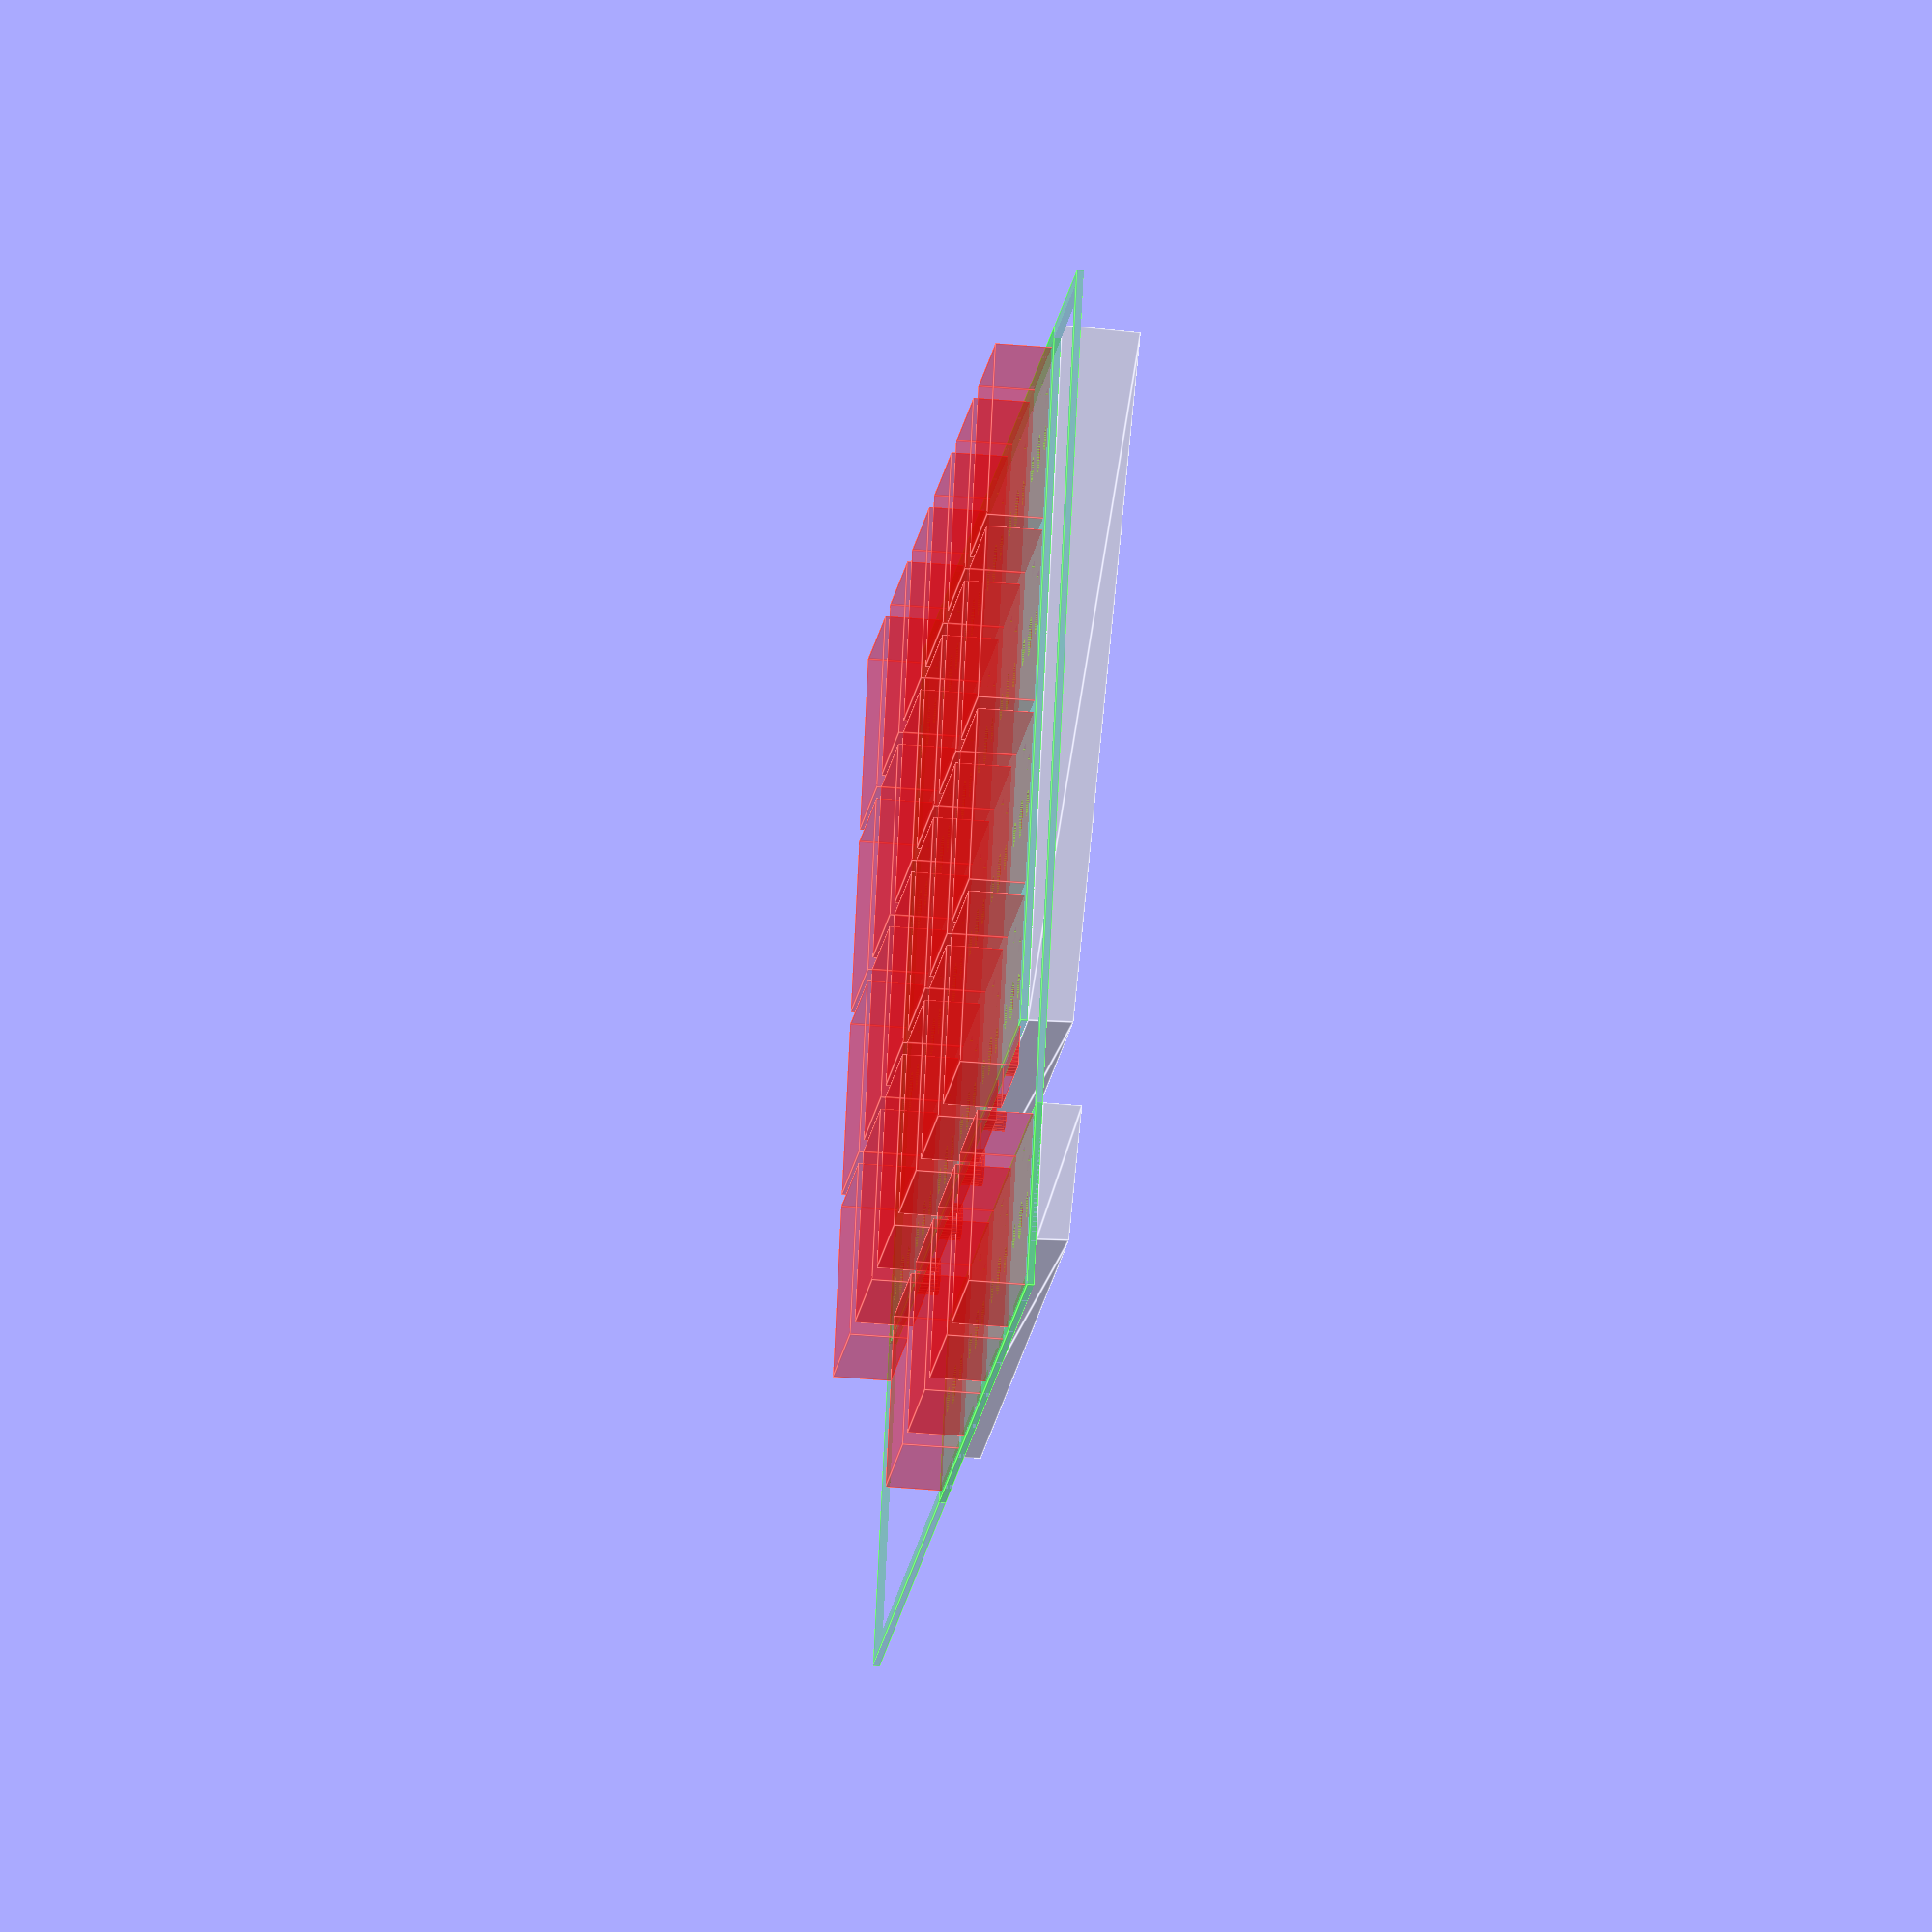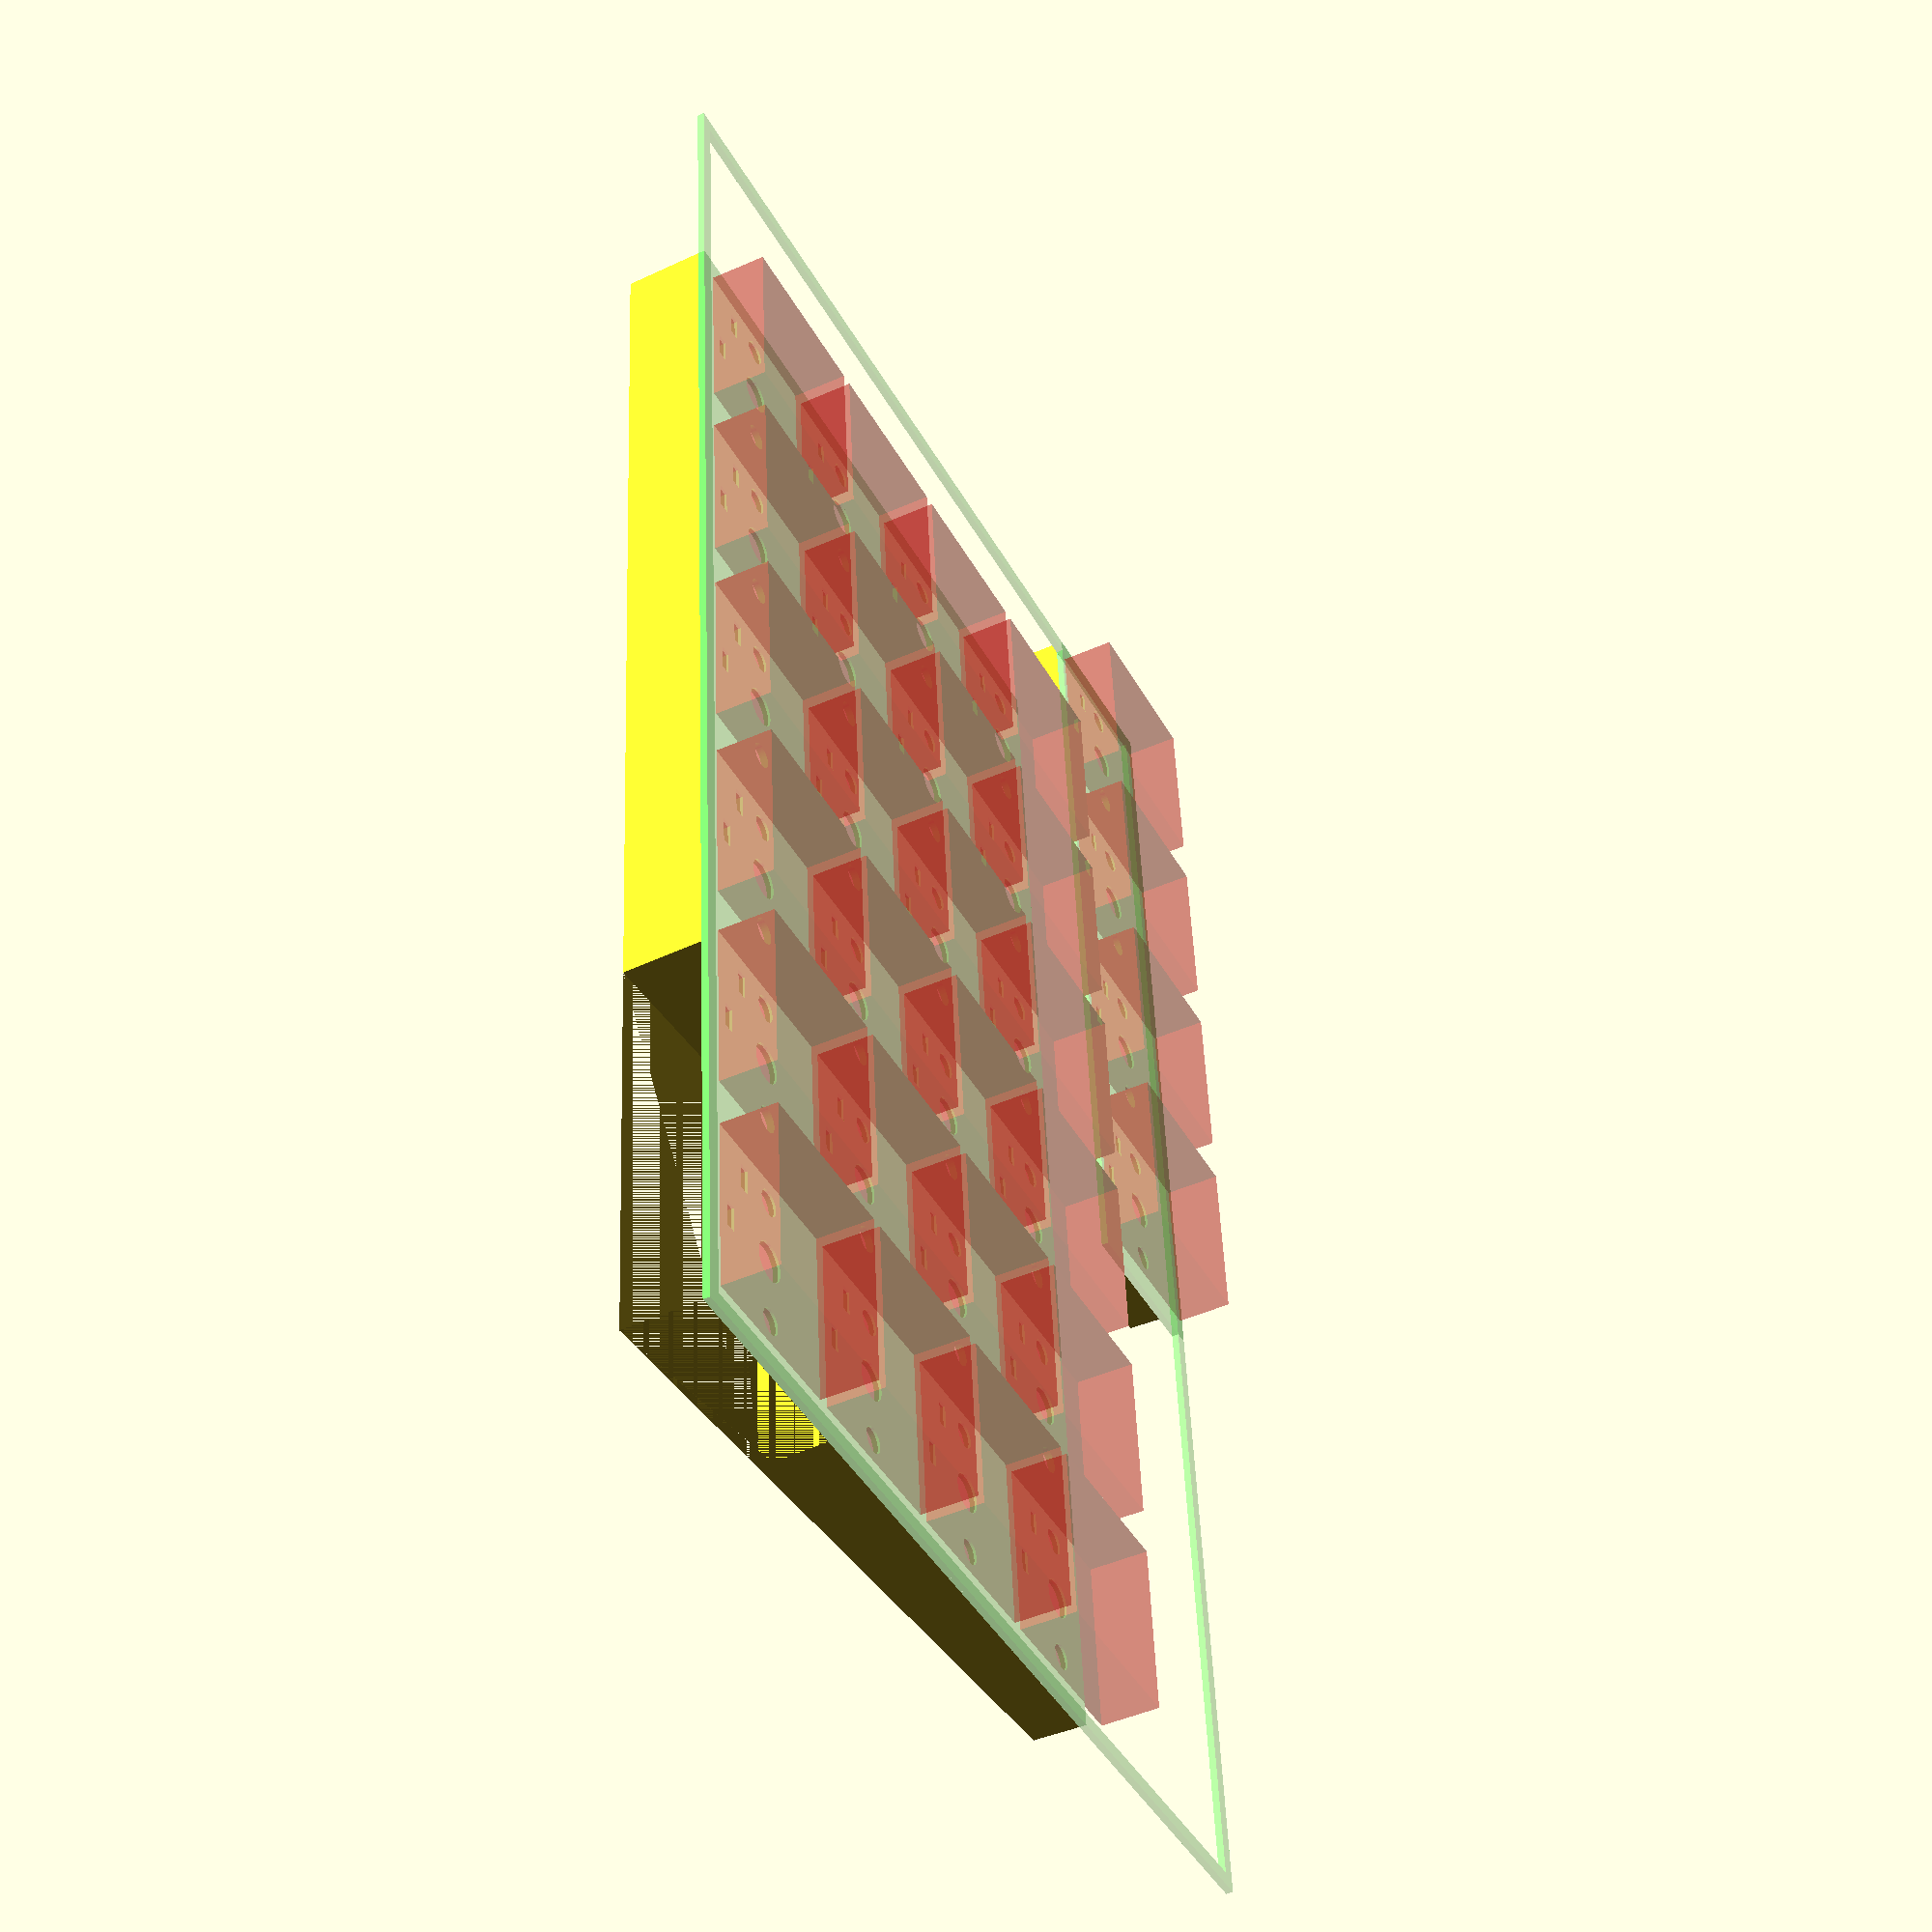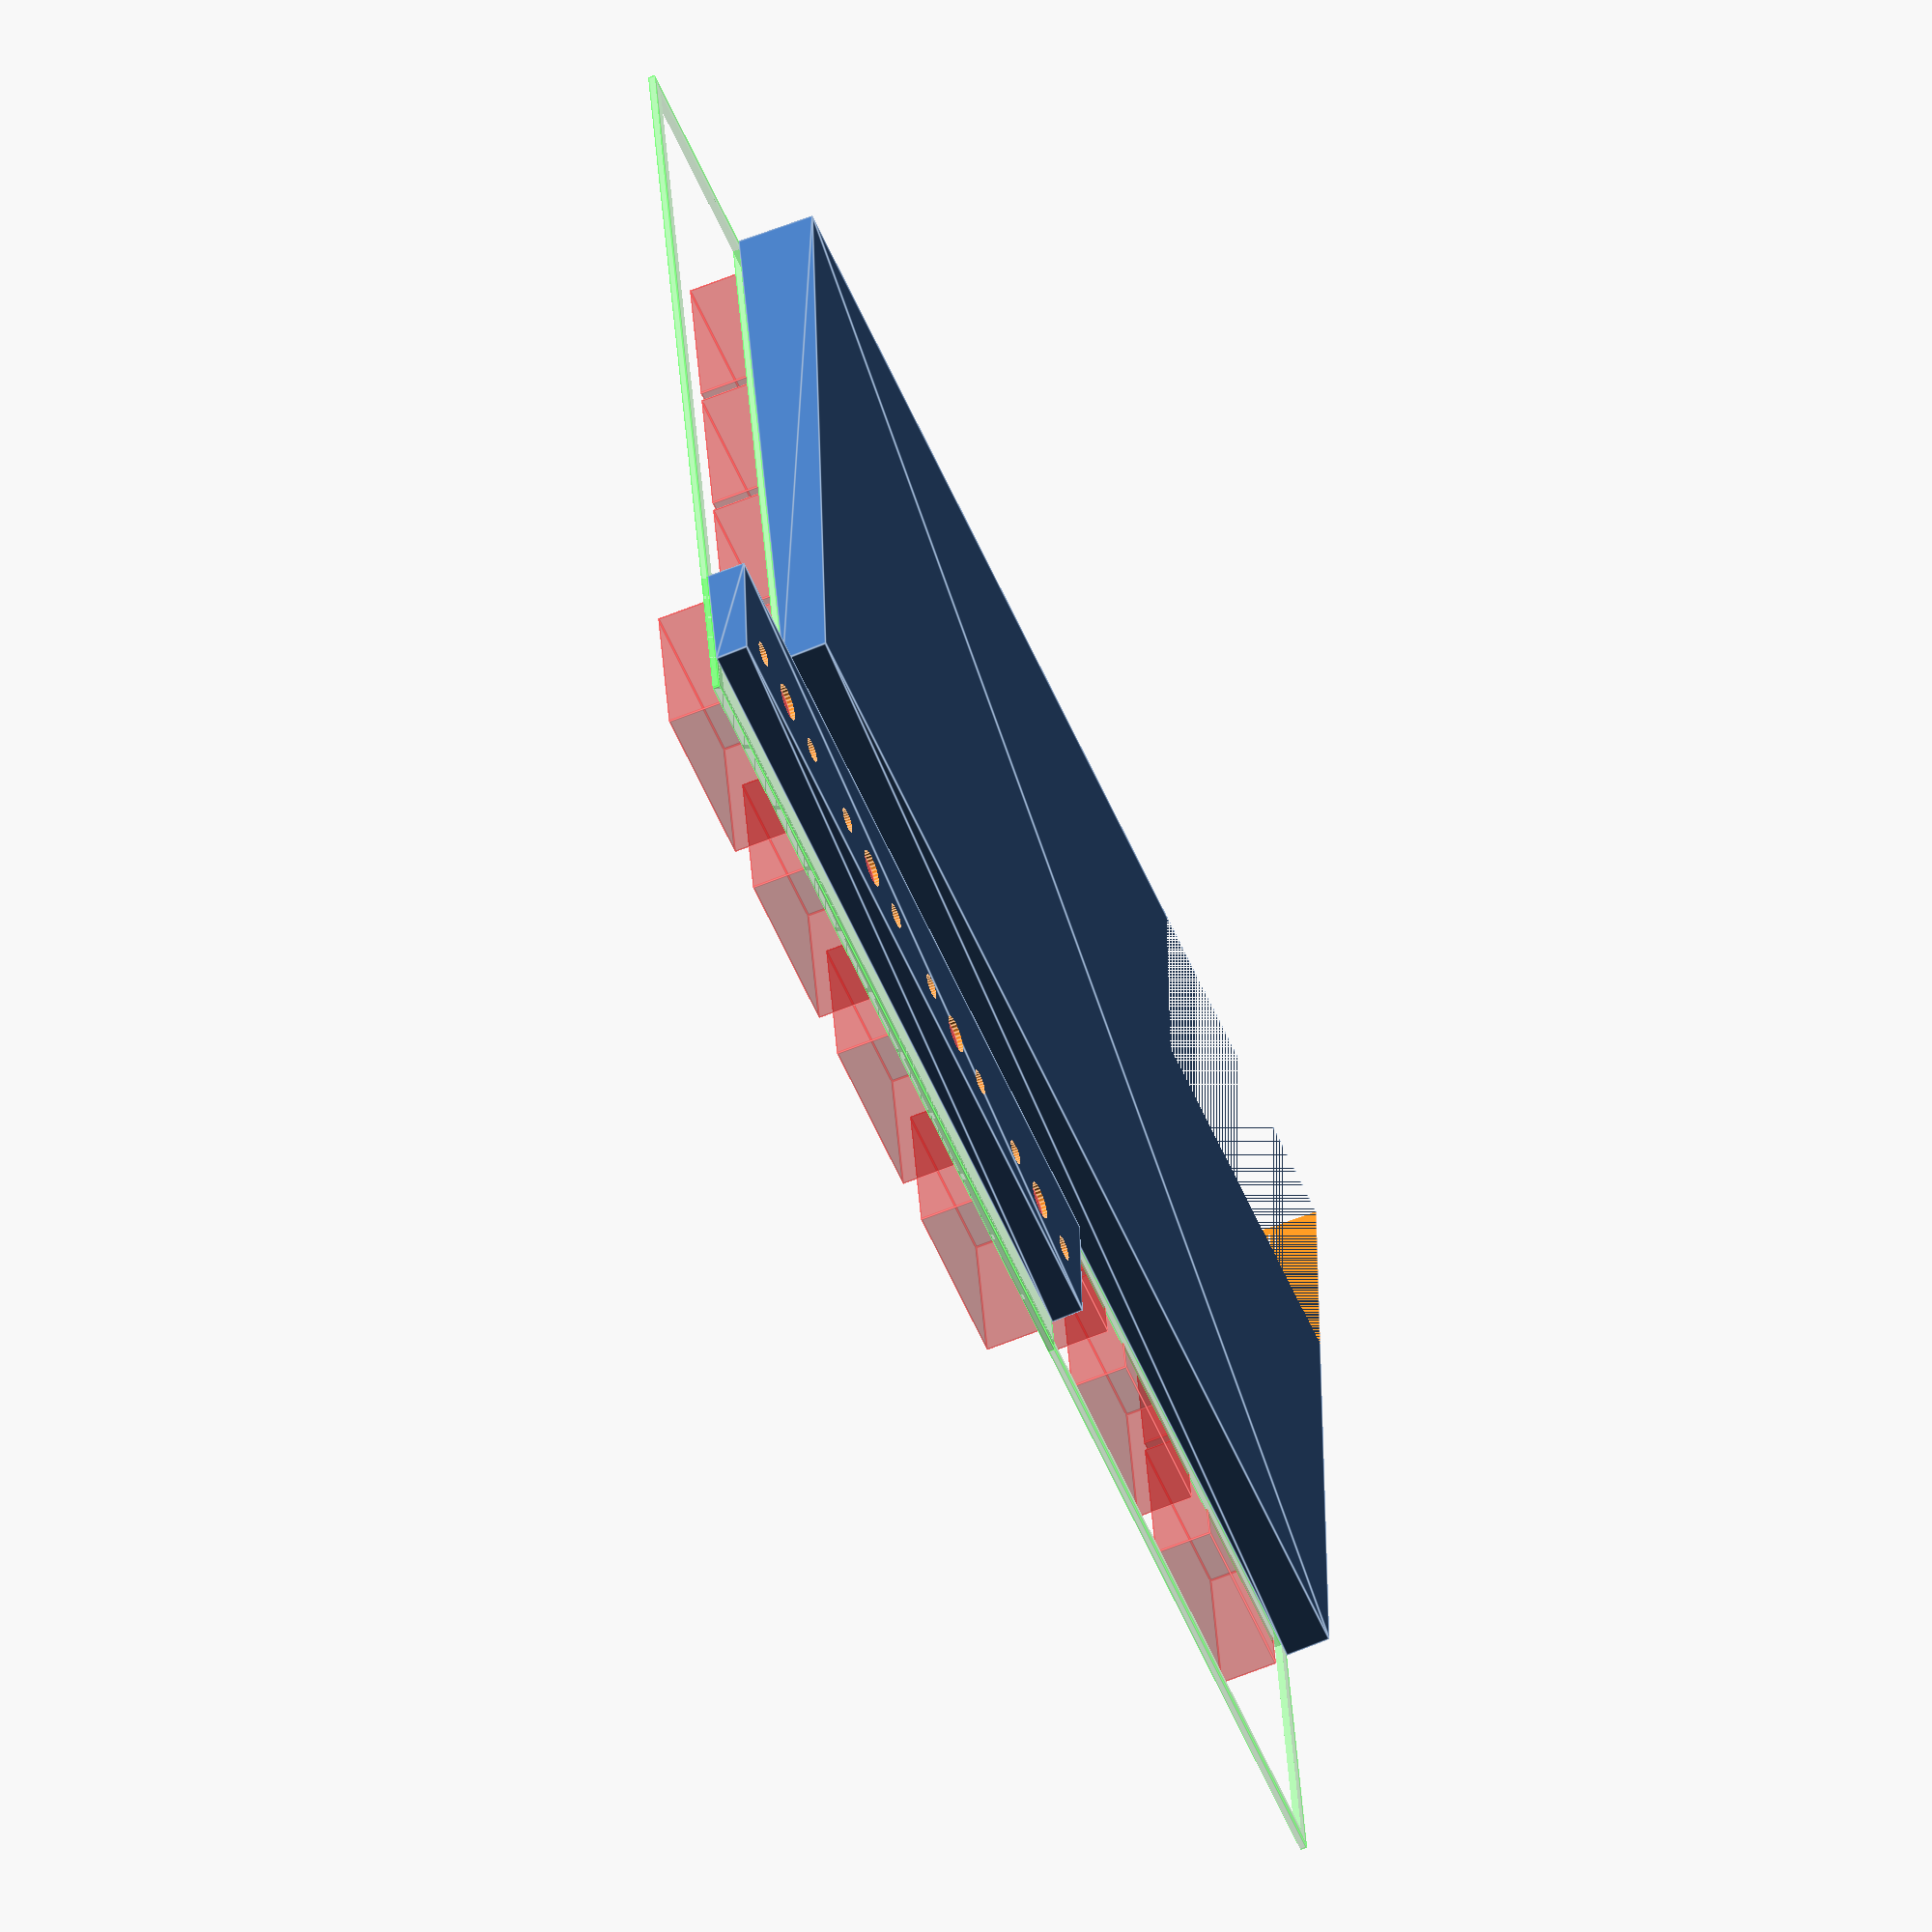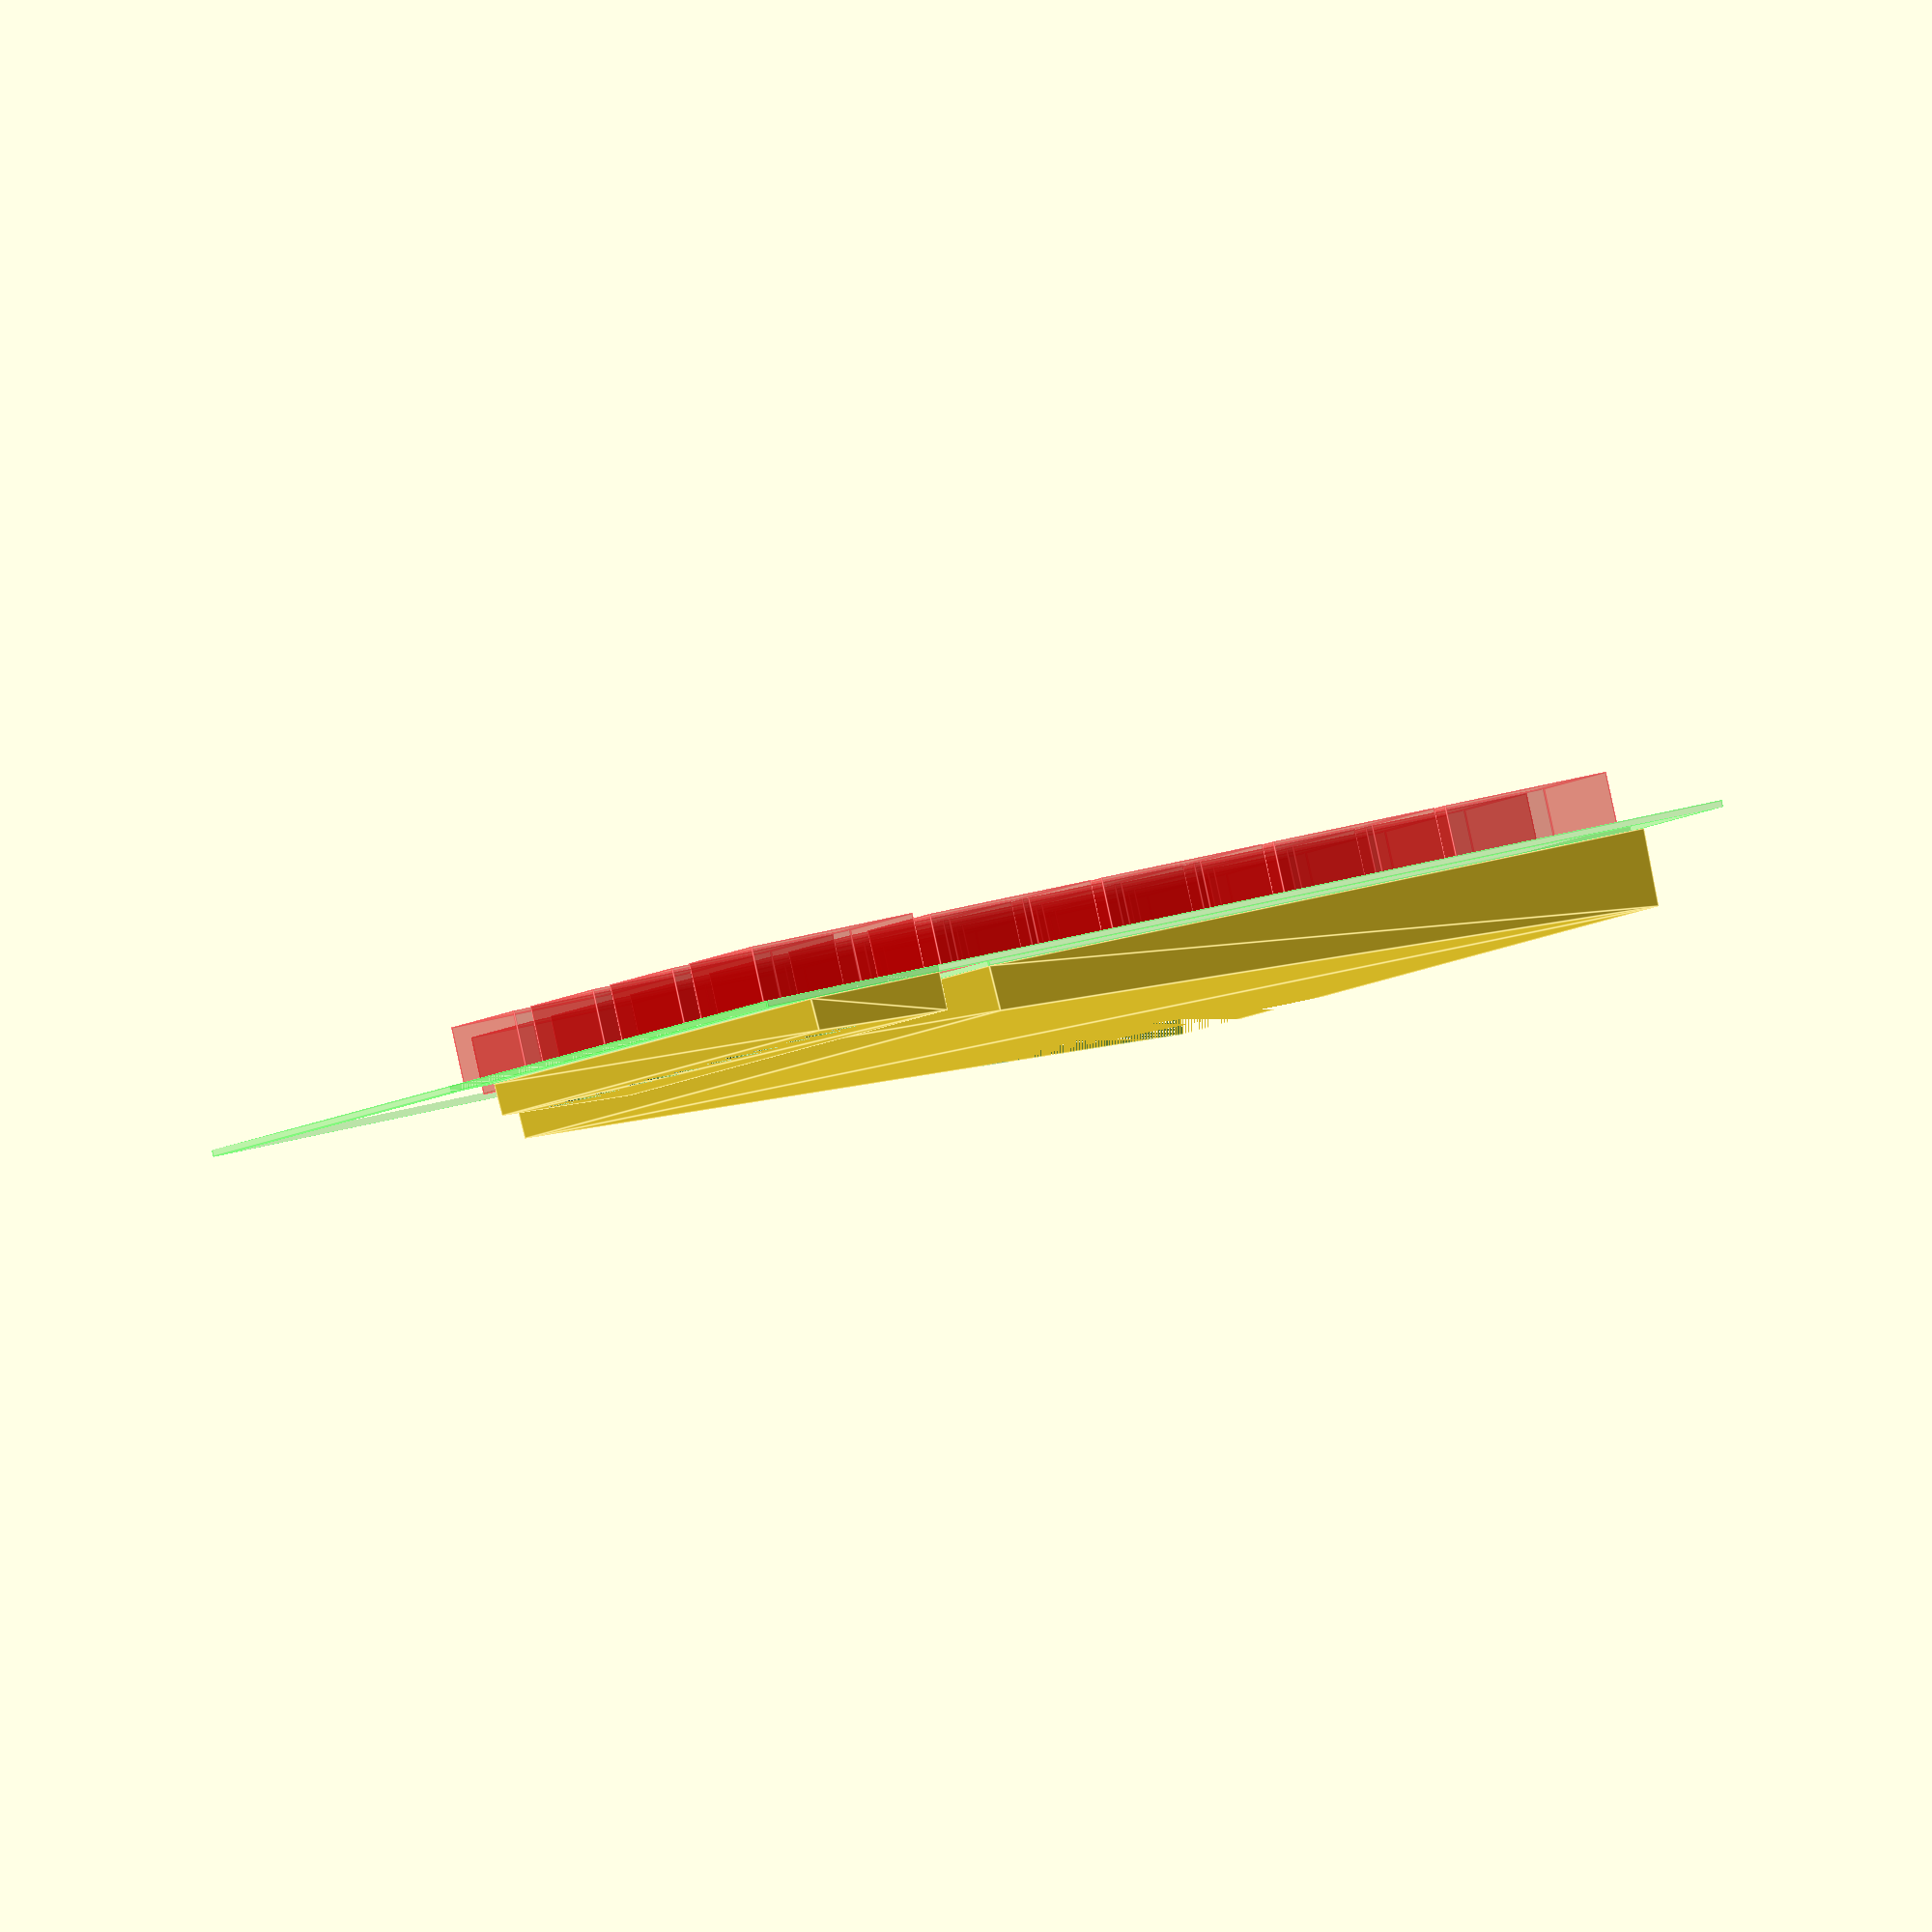
<openscad>

$fs = 0.1;

key_pitch_h = 19.05;
key_pitch_v = 16;

base_position = [0, 28];
base_size = [114.3, 61];
thumb_position = [57.15, 0];
thumb_size = [76.2, 16];

tilt_a = atan2(3, 64.2);

choc_v1_leg_height = 3;
circuit_thickness = 0.6;
circuit_z = choc_v1_leg_height - circuit_thickness + 0.2;

module key_choc_v1() {
    translate([-15 / 2, -15 / 2]) cube([15, 15, 5]);
    translate([0, 0, -3]) cylinder(3, d = 3.2);
}

module circuit_board() {
    bridge_width = 1.2;

    module choc_v1_foot_print() {
        cylinder(circuit_thickness * 3, d = 3.3, center = true);
        translate([ 5.5, 0]) cylinder(circuit_thickness * 3, d = 2.2, center = true);
        translate([-5.5, 0]) cylinder(circuit_thickness * 3, d = 2.2, center = true);

        translate([0, 5.9]) cube([2.2, 1, circuit_thickness * 3], center = true);
        translate([5, 3.8]) cube([2.2, 1, circuit_thickness * 3], center = true);
    }

    difference() {
        union() {
            difference() {
                whole_size = [
                    max(base_position.x + base_size.x, thumb_position.x + thumb_size.x),
                    max(base_position.y + base_size.y, thumb_position.y + thumb_size.y)
                ];

                cube([whole_size.x, whole_size.y, circuit_thickness]);

                translate([bridge_width, bridge_width, -circuit_thickness]) {
                    cube([whole_size.x - bridge_width * 2, whole_size.y - bridge_width * 2, circuit_thickness * 3]);
                }
            }

            translate(base_position) cube([base_size.x, base_size.y, circuit_thickness]);
            translate(thumb_position) cube([thumb_size.x, thumb_size.y, circuit_thickness]);
        }

        for (x = [0 : 5]) {
            for (y = [0 : 3]) {
                translate([key_pitch_h * (x + 0.5), key_pitch_v * (y + 2)]) {
                    choc_v1_foot_print();
                }
            }
        }

        for (x = [0 : 3]) {
            translate([key_pitch_h * (x + 3.5), key_pitch_v * 0.5]) {
                choc_v1_foot_print();
            }
        }
    }
}

module rubber_base() {
    module rubber_hole_choc_v1() {
        cylinder((3.2 - circuit_thickness) * 2, d = 3.3, center = true);
        translate([ 5.5, 0]) cylinder((2.9 - circuit_thickness) * 2, d = 2.2, center = true);
        translate([-5.5, 0]) cylinder((2.9 - circuit_thickness) * 2, d = 2.2, center = true);
    }

    module pro_micro_hole() {
        translate([base_position.x, base_position.y + base_size.y - 19]) {
            cube([34, 19, 10]);
        }
    }

    n = [base_position.y, circuit_z + tan(tilt_a) * base_position.y];
    y1 = n.x * cos(tilt_a) + n.y * sin(tilt_a);
    y2 = (base_position.y + base_size.y) * cos(tilt_a);

    difference() {
        hull() {
            translate([base_position.x, y1]) cube([base_size.x, y2 - y1, 0.01]);

            rotate([tilt_a, 0]) {
                translate([base_position.x, base_position.y, circuit_z]) {
                    cube([base_size.x, base_size.y, 0.01]);
                }
            }
        }

        pro_micro_hole();

        for (x = [0 : 5]) {
            for (y = [0 : 3]) {
                rotate([tilt_a, 0]) {
                    translate([key_pitch_h * (x + 0.5), key_pitch_v * (y + 2), circuit_z]) {
                        rubber_hole_choc_v1();
                    }
                }
            }
        }
    }
}

module rubber_thumb() {
    module rubber_hole_choc_v1() {
        cylinder(10, d = 3.3, center = true);
        translate([ 5.5, 0]) cylinder(10, d = 2.2, center = true);
        translate([-5.5, 0]) cylinder(10, d = 2.2, center = true);
    }

    n = [thumb_position.y + 4, circuit_z + tan(tilt_a) * thumb_position.y];
    y1 = n.x * cos(tilt_a) + n.y * sin(tilt_a);
    y2 = (thumb_position.y + thumb_size.y) * cos(tilt_a);

    difference() {
        hull() {
            translate([thumb_position.x, y1]) cube([thumb_size.x, y2 - y1, 0.01]);

            rotate([tilt_a, 0]) {
                translate([thumb_position.x, thumb_position.y + 4, circuit_z]) {
                    cube([thumb_size.x, thumb_size.y - 4, 0.01]);
                }
            }
        }

        for (x = [0 : 3]) {
            translate([key_pitch_h * (x + 3.5), key_pitch_v * 0.5, circuit_z]) {
                rubber_hole_choc_v1();
            }
        }
    }
}

color("#00ff0044") rotate([tilt_a, 0, 0]) translate([0, 0, circuit_z]) circuit_board($fa = 8);

color("#ff000044") {
    rotate([tilt_a, 0]) {
        translate([0, 0, choc_v1_leg_height]) {
            for (x = [0 : 5]) {
                for (y = [0 : 3]) {
                    translate([key_pitch_h * (x + 0.5), key_pitch_v * (y + 2)]) {
                        key_choc_v1();
                    }
                }
            }

            for (x = [0 : 3]) {
                translate([key_pitch_h * (x + 3.5), key_pitch_v * 0.5]) {
                    key_choc_v1();
                }
            }
        }
    }
}

rubber_base();
rubber_thumb();

</openscad>
<views>
elev=58.1 azim=43.7 roll=82.2 proj=o view=edges
elev=46.7 azim=265.3 roll=299.2 proj=p view=solid
elev=55.9 azim=2.8 roll=112.0 proj=o view=edges
elev=92.1 azim=69.0 roll=9.8 proj=o view=edges
</views>
